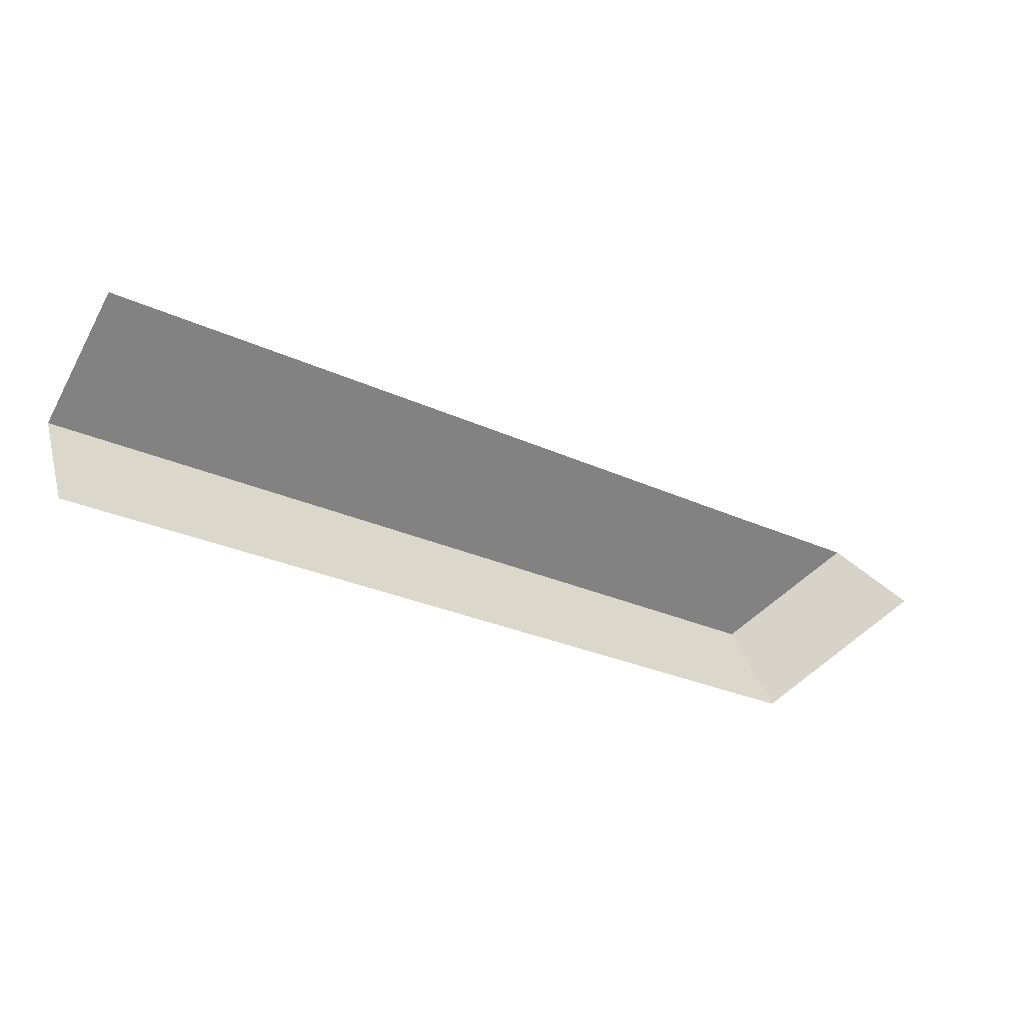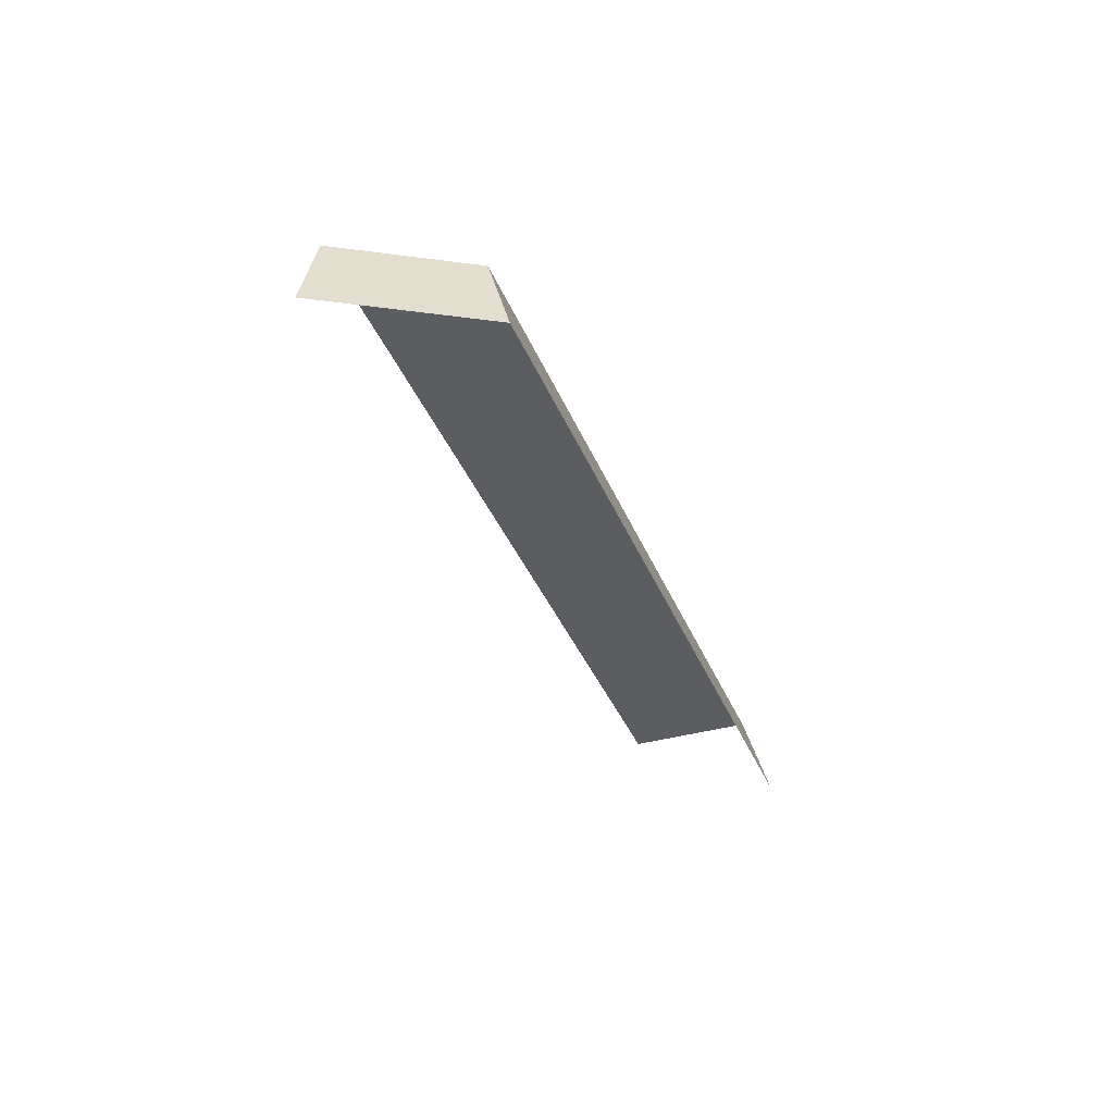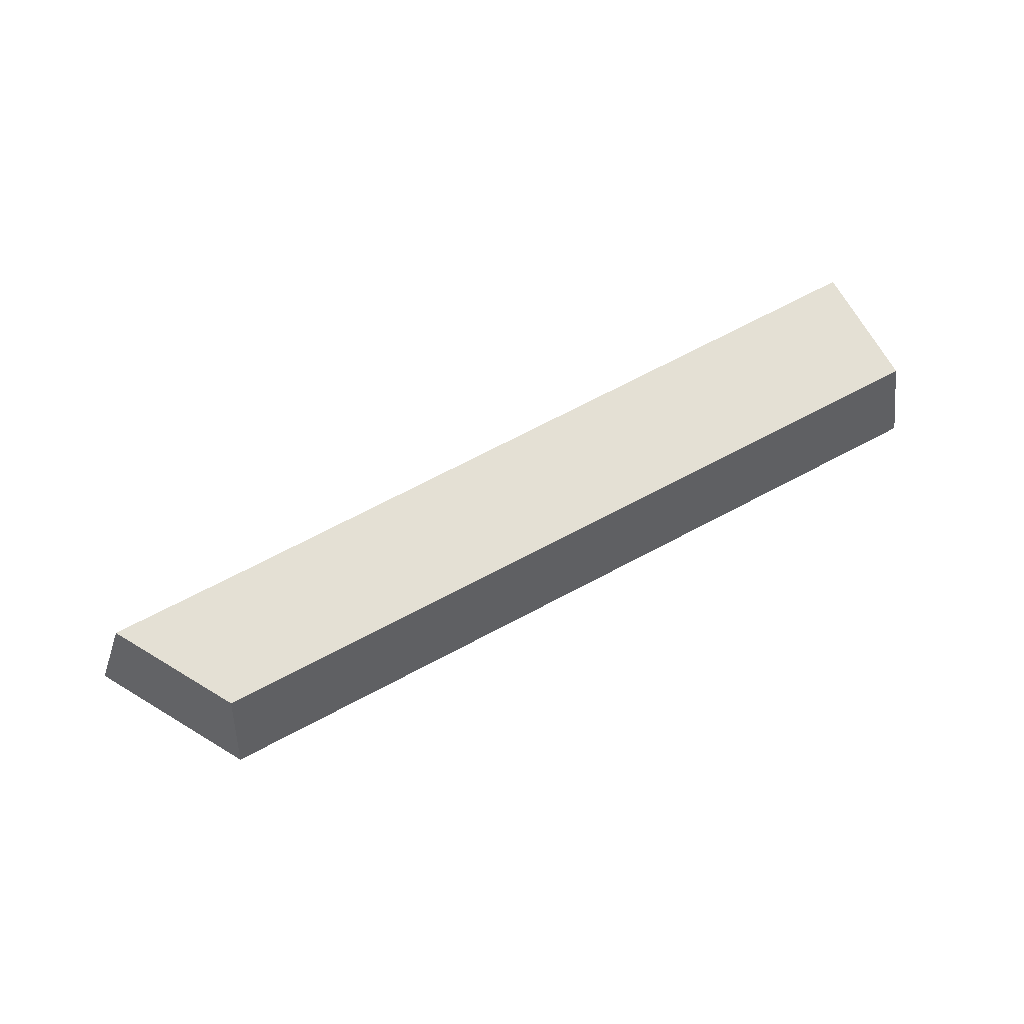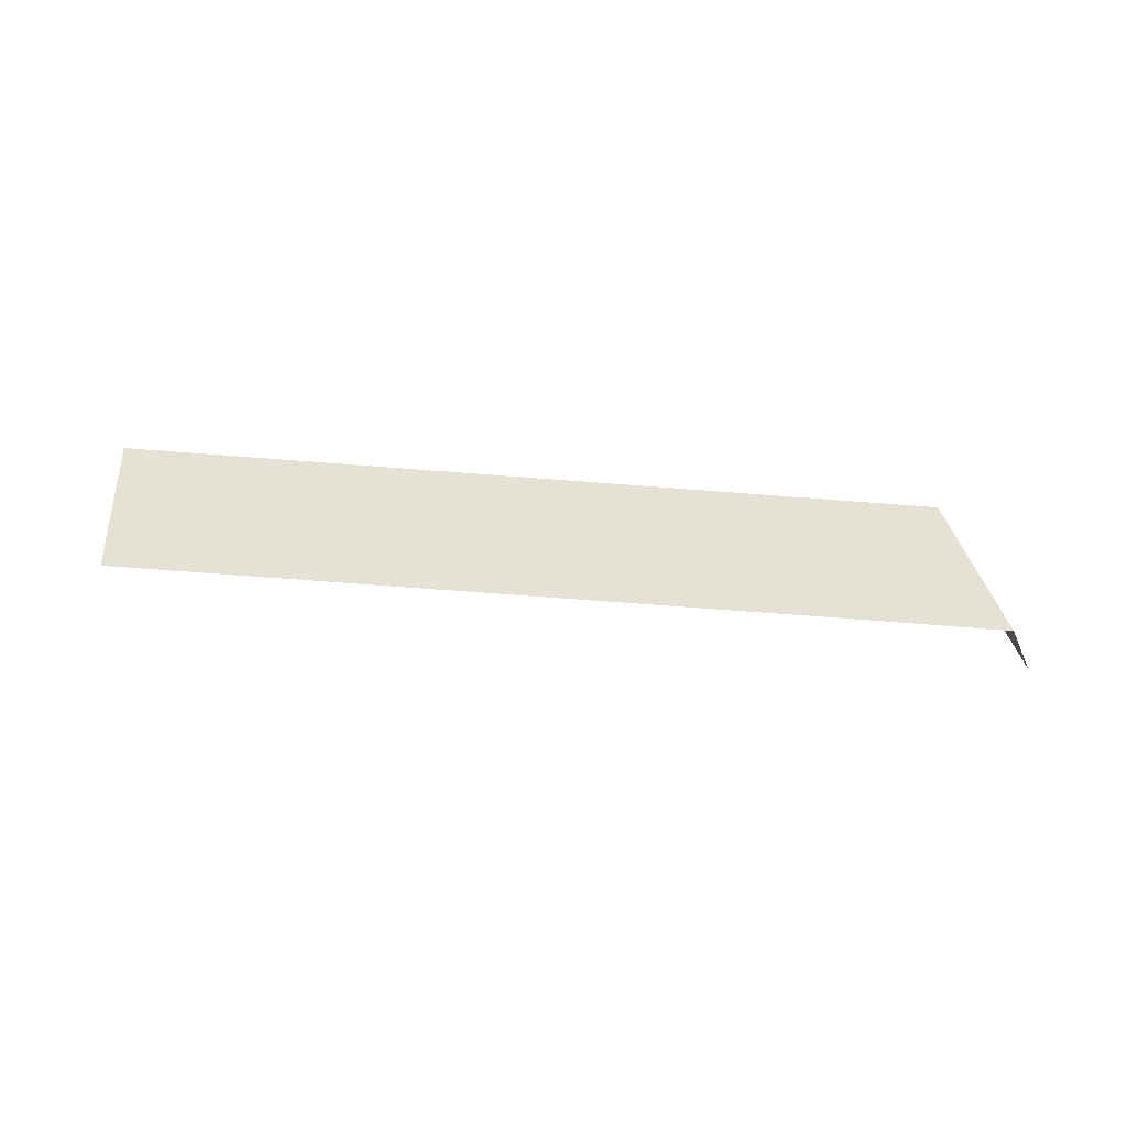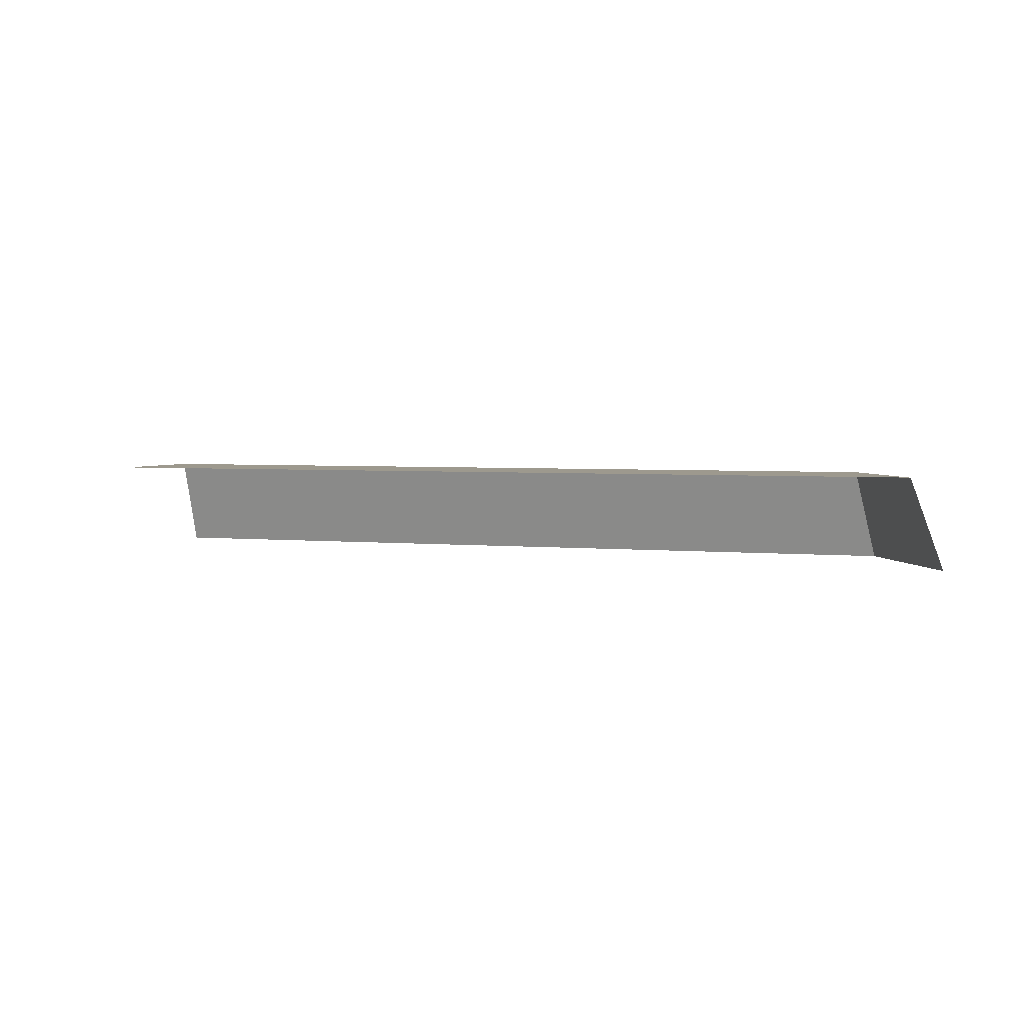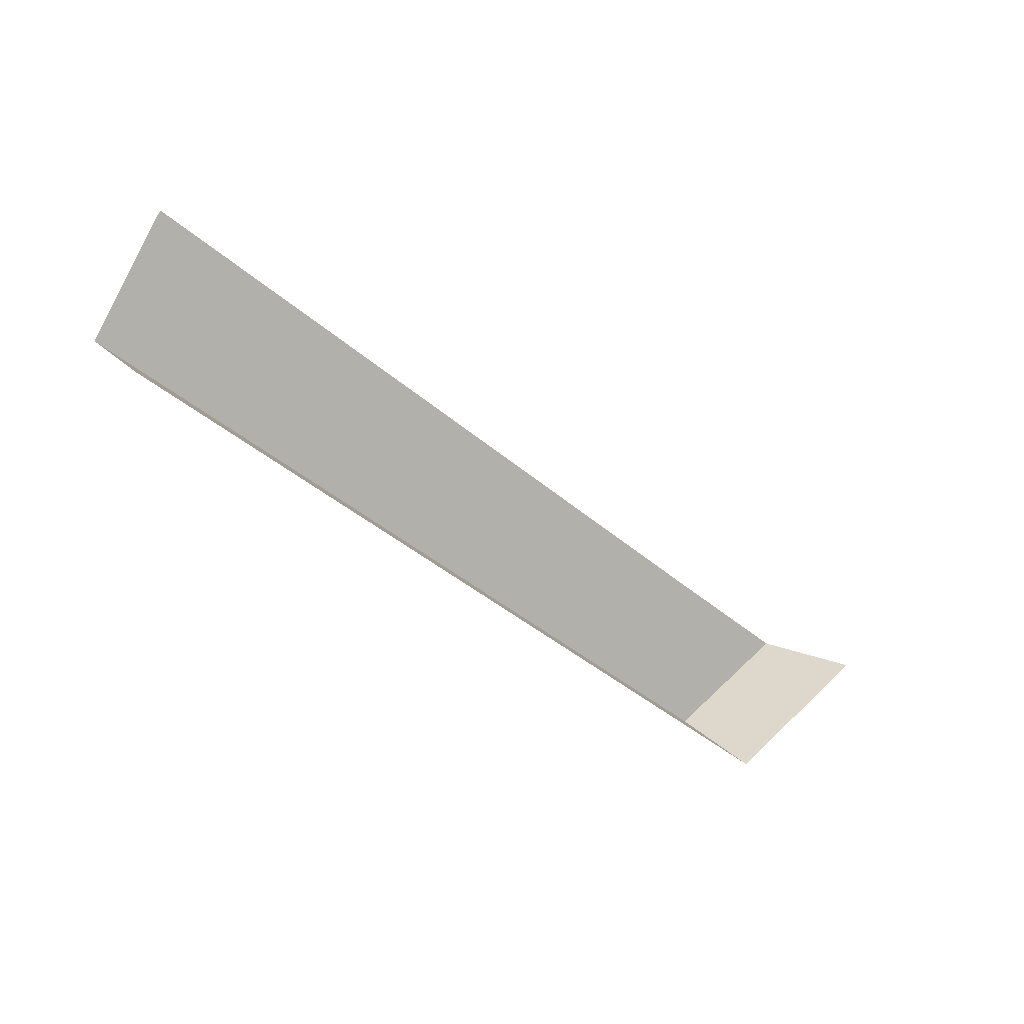
<metadata>
{"format":"obj","ext":"obj","renderer":"f3d","projection":"perspective","resolution":1024,"background":"white","views":[{"elev":30.0,"azim":156.4,"up":"+Y"},{"elev":-36.5,"azim":-39.8,"up":"+Z"},{"elev":66.0,"azim":1.6,"up":"+Z"},{"elev":65.1,"azim":-145.3,"up":"+Z"},{"elev":3.4,"azim":-130.6,"up":"+Z"},{"elev":4.4,"azim":140.1,"up":"+Y"}]}
</metadata>
<code>
g hex18_1
v 1.008 -0.05317 0.004153
v 1.009 -0.05414 0.0005438
v 0.7904 -0.1802 0.0005438
v 0.7904 -0.1702 0.02846
v 1.004 -0.04664 0.02846
v 0.7904 -0.1802 0.0005438
v 0.7431 -0.1529 0.0005438
v 0.7448 -0.152 0.005816
v 0.7904 -0.1702 0.02846
v 0.7518 -0.1479 0.02846
v 0.7904 -0.1256 0.02846
v 0.7904 -0.1702 0.02846
v 0.7518 -0.1479 0.02846
v 1.004 -0.04664 0.02846
v 0.9845 -0.01235 0.02846
g hex18_1_0
f 3 2 1
f 1 4 3
f 1 5 4
f 8 7 6
f 6 9 8
f 9 10 8
f 13 12 11
f 11 12 14
f 15 11 14

</code>
